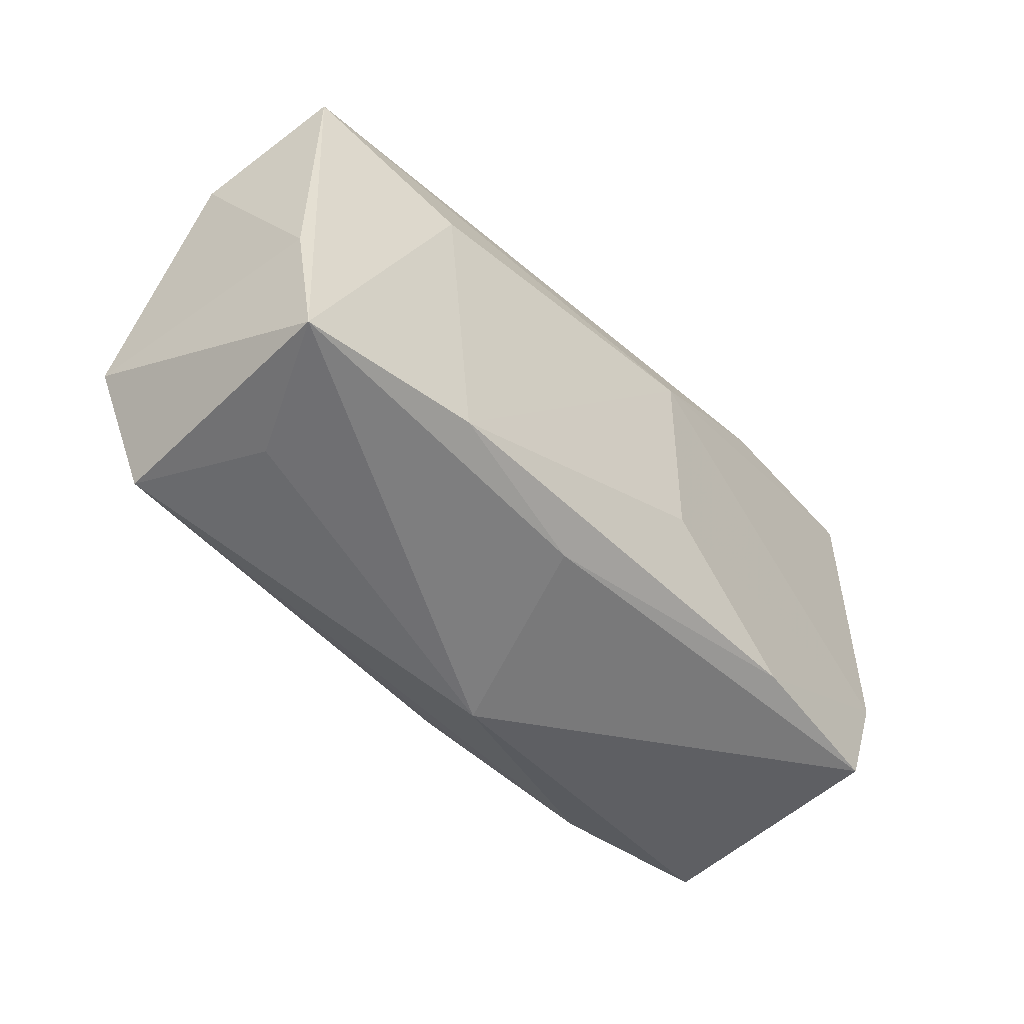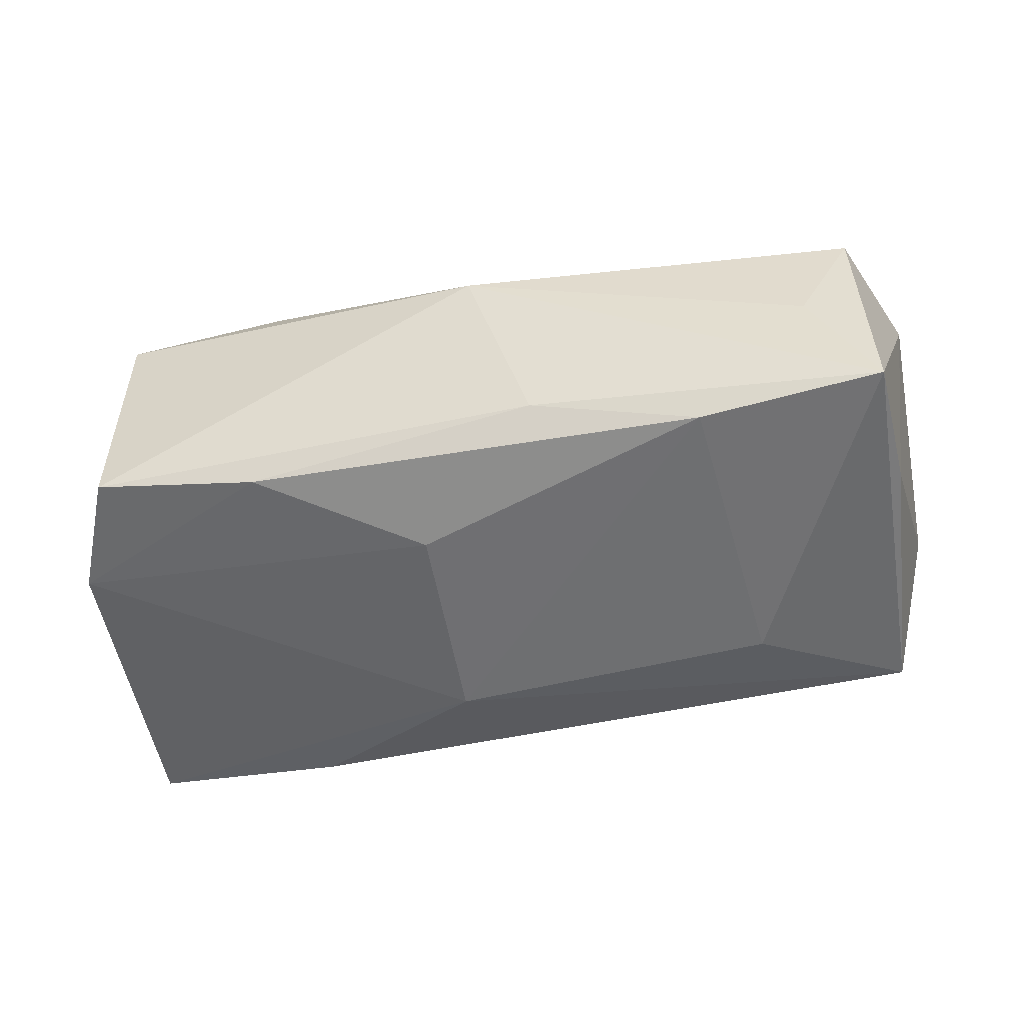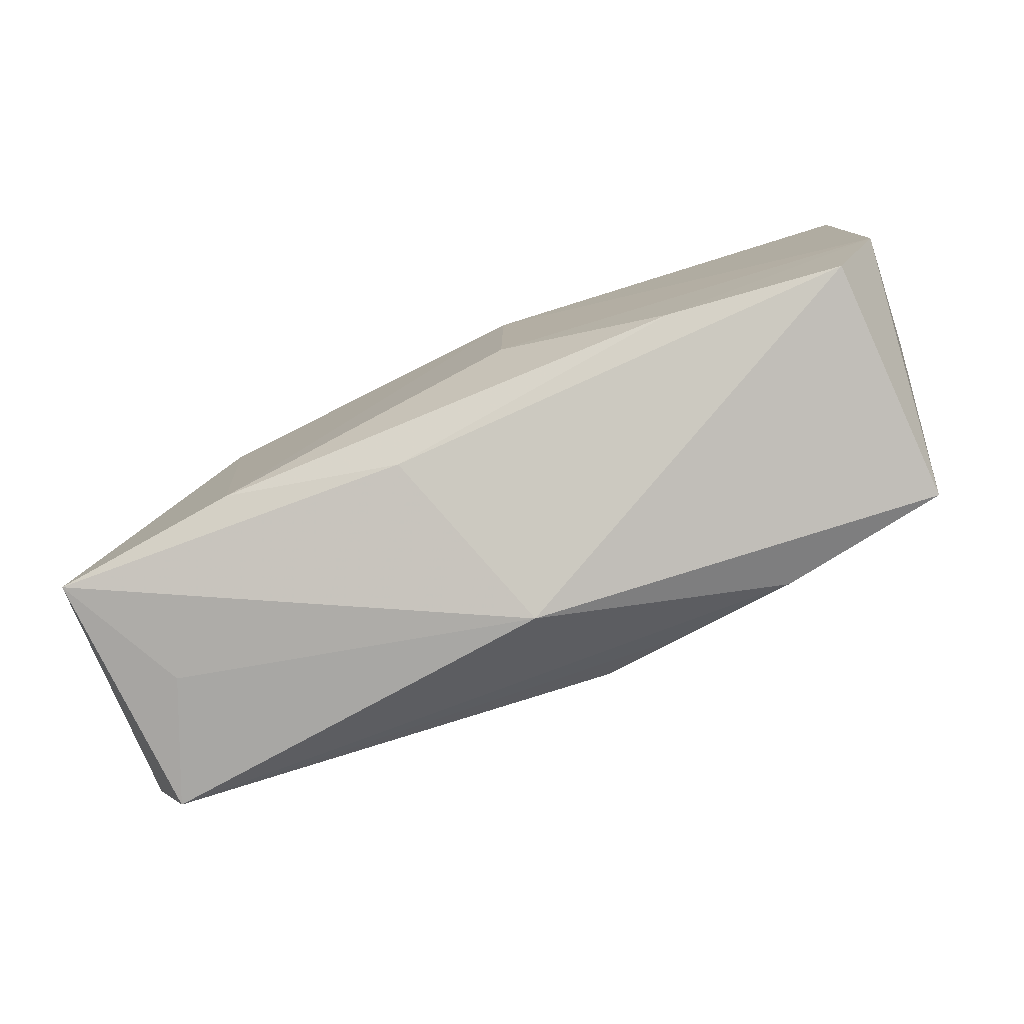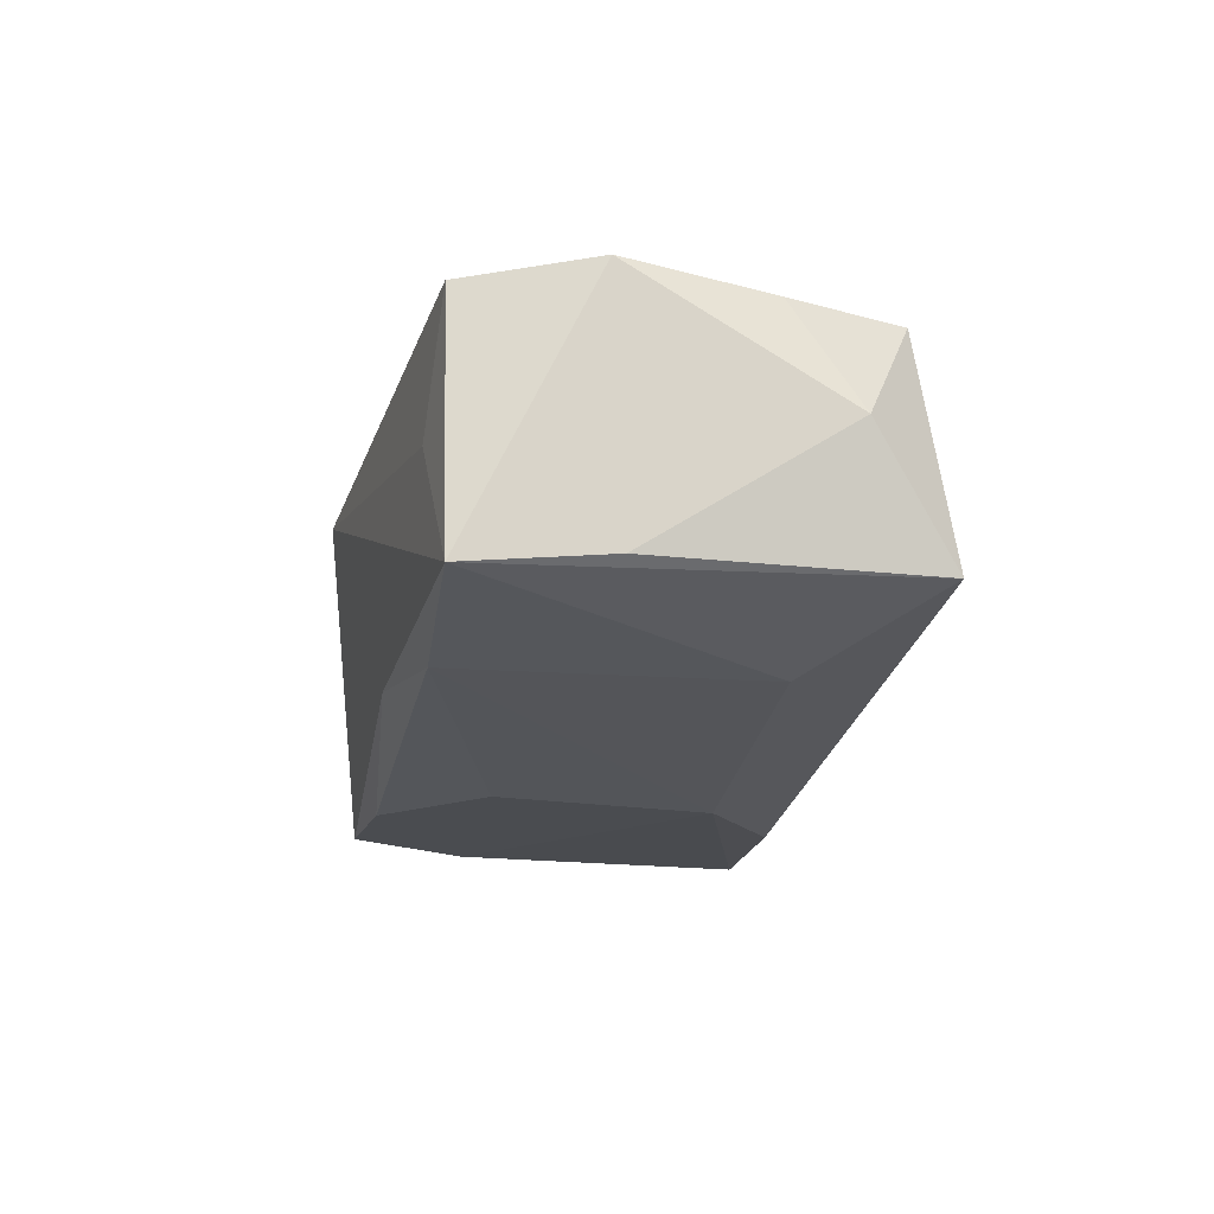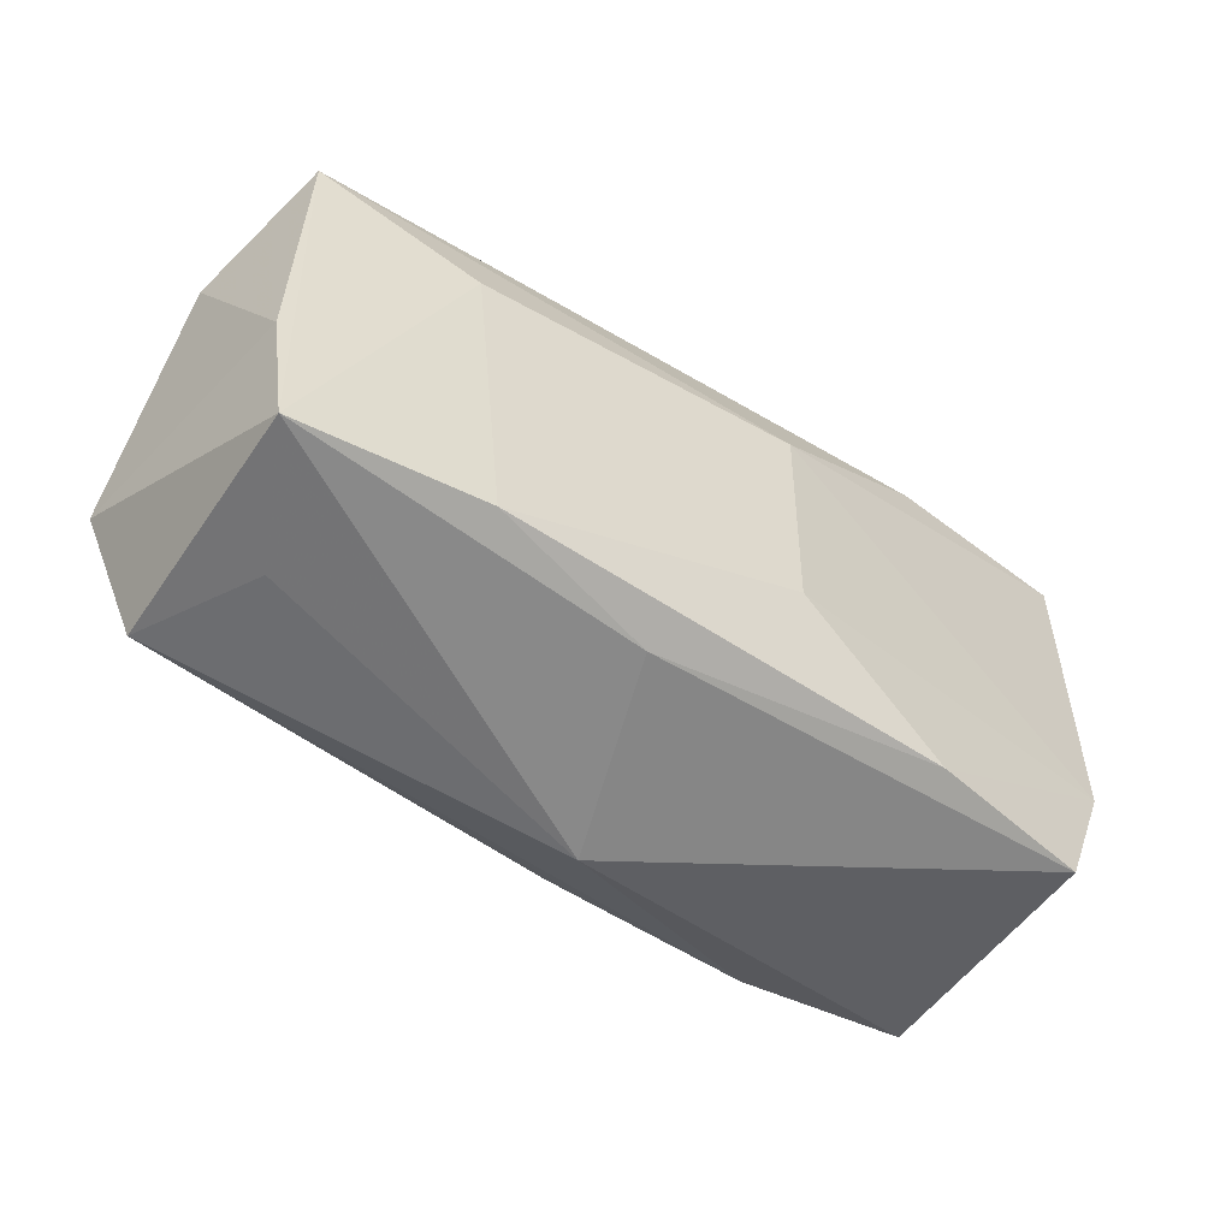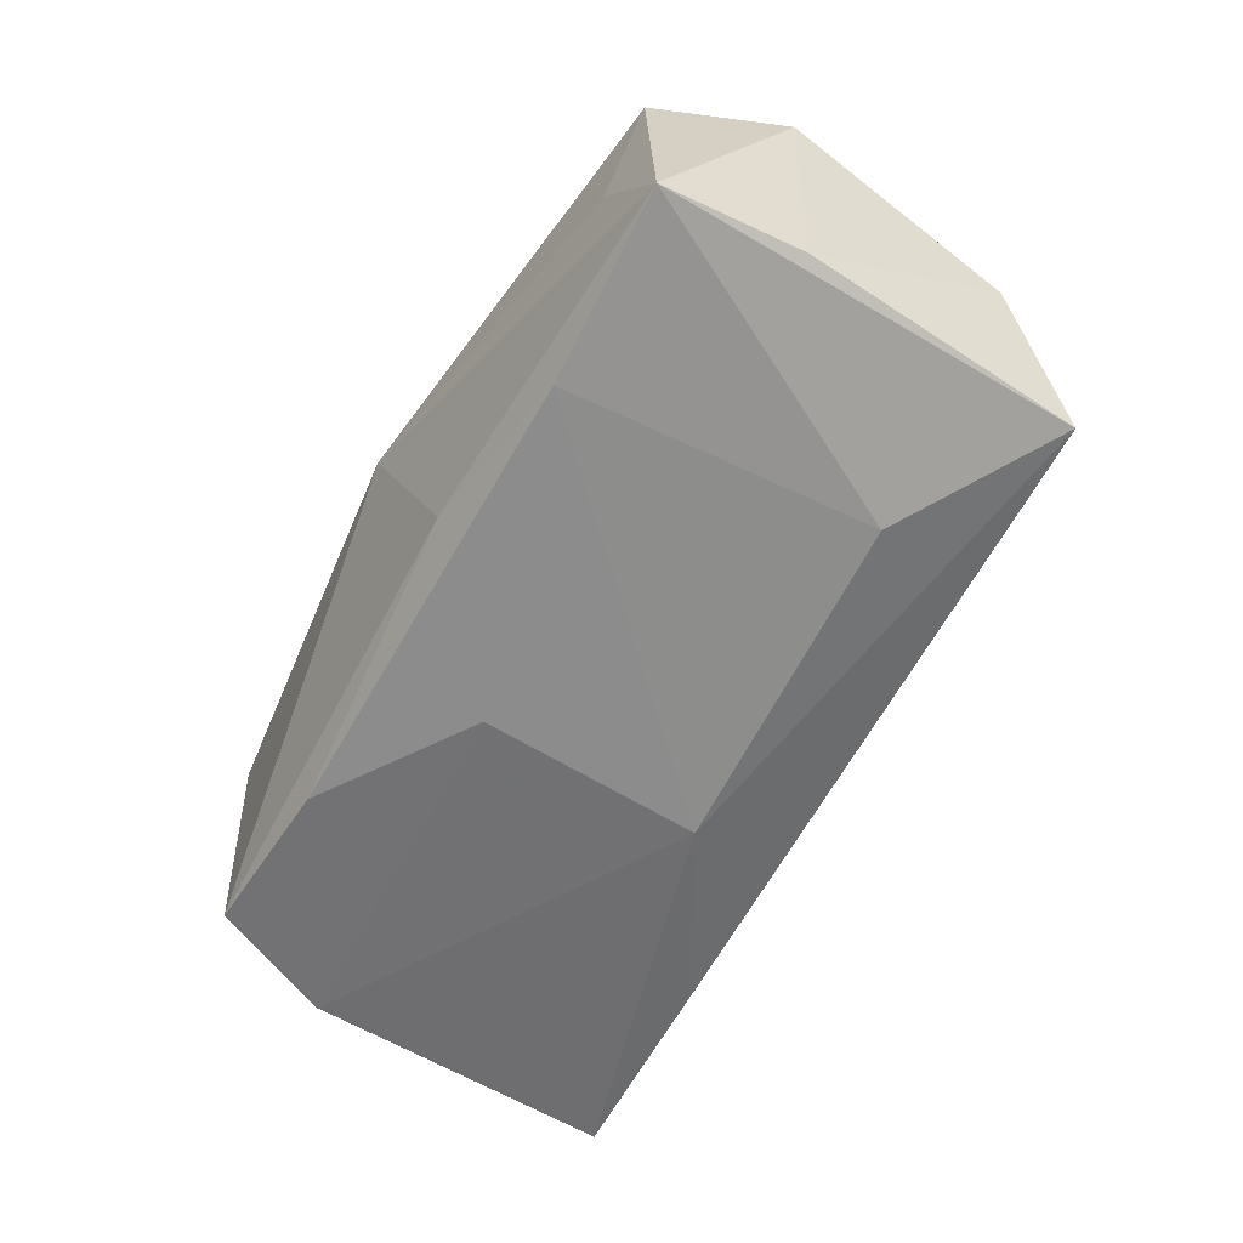
<metadata>
{"format":"obj","ext":"obj","renderer":"f3d","projection":"perspective","resolution":1024,"background":"white","views":[{"elev":-48.9,"azim":135.5,"up":"+Y"},{"elev":-54.7,"azim":10.6,"up":"+Z"},{"elev":-78.3,"azim":-154.0,"up":"+Y"},{"elev":-24.4,"azim":77.7,"up":"+Z"},{"elev":-50.8,"azim":146.0,"up":"+Y"},{"elev":-64.3,"azim":59.1,"up":"+Z"}]}
</metadata>
<code>
v 0.02117 0.01933 -0.004767
v -0.03973 0.02103 -0.008875
v -0.03973 -0.006075 -0.009399
v 0.03471 0.01484 0.008889
v -0.02032 -0.01666 -0.01253
v 0.03984 0.009757 -0.001714
v 0.02037 -0.01782 -0.01517
v -0.007726 -0.001392 0.01534
v 0.04079 -0.008711 0.008089
v -0.002165 -0.01651 0.0139
v -0.008906 -0.01766 0.01329
v -0.01957 0.01721 0.01529
v 0.01758 0.001797 0.01514
v 0.03648 -0.01901 -0.01441
v -0.03467 0.01762 0.01385
v 0.03626 -0.0196 0.007358
v 0.0311 -0.02011 -0.003073
v -0.03519 -0.017 -0.009879
v -0.0198 -0.01893 0.01276
v -0.005843 -0.008731 -0.01517
v -0.005095 0.02297 0.00562
v -0.03453 -0.01855 0.01135
v 0.03794 0.004379 0.008197
v 0.02345 -0.01027 0.01168
v -0.005973 0.01028 -0.01517
v -0.02172 0.01948 -0.01151
v 0.001988 0.02122 0.01516
v 0.03604 0.01729 -0.01179
v 0.005662 -0.01939 -0.01139
v 0.02293 0.008543 -0.015
v -0.0128 0.002063 0.01536
v -0.01167 -0.0108 0.01522
v 0.03735 -0.00698 -0.01296
v 0.0006652 -0.02357 0.004814
v -0.03532 0.005647 0.01234
v -0.03902 4.176e-05 0.001984
f 34 14 17
f 17 16 34
f 14 16 17
f 25 2 26
f 24 16 13
f 13 16 9
f 9 16 14
f 29 14 34
f 14 29 7
f 7 29 5
f 15 12 27
f 27 21 15
f 15 21 2
f 28 26 2
f 2 21 28
f 25 26 28
f 12 15 32
f 32 15 22
f 34 22 18
f 18 29 34
f 5 29 18
f 20 7 5
f 25 7 20
f 36 15 2
f 4 28 27
f 4 27 13
f 13 9 4
f 4 9 23
f 1 21 27
f 27 28 1
f 1 28 21
f 30 28 14
f 14 7 30
f 25 28 30
f 30 7 25
f 33 9 14
f 14 28 33
f 8 32 13
f 10 24 13
f 13 32 10
f 16 24 10
f 22 15 35
f 35 36 22
f 15 36 35
f 3 18 22
f 22 36 3
f 3 36 2
f 3 2 25
f 25 20 3
f 5 18 3
f 3 20 5
f 6 4 23
f 28 4 6
f 23 9 6
f 9 33 6
f 6 33 28
f 12 32 31
f 32 8 31
f 27 12 31
f 13 27 31
f 31 8 13
f 19 32 22
f 19 10 32
f 19 22 34
f 34 16 19
f 16 10 11
f 11 19 16
f 10 19 11

</code>
